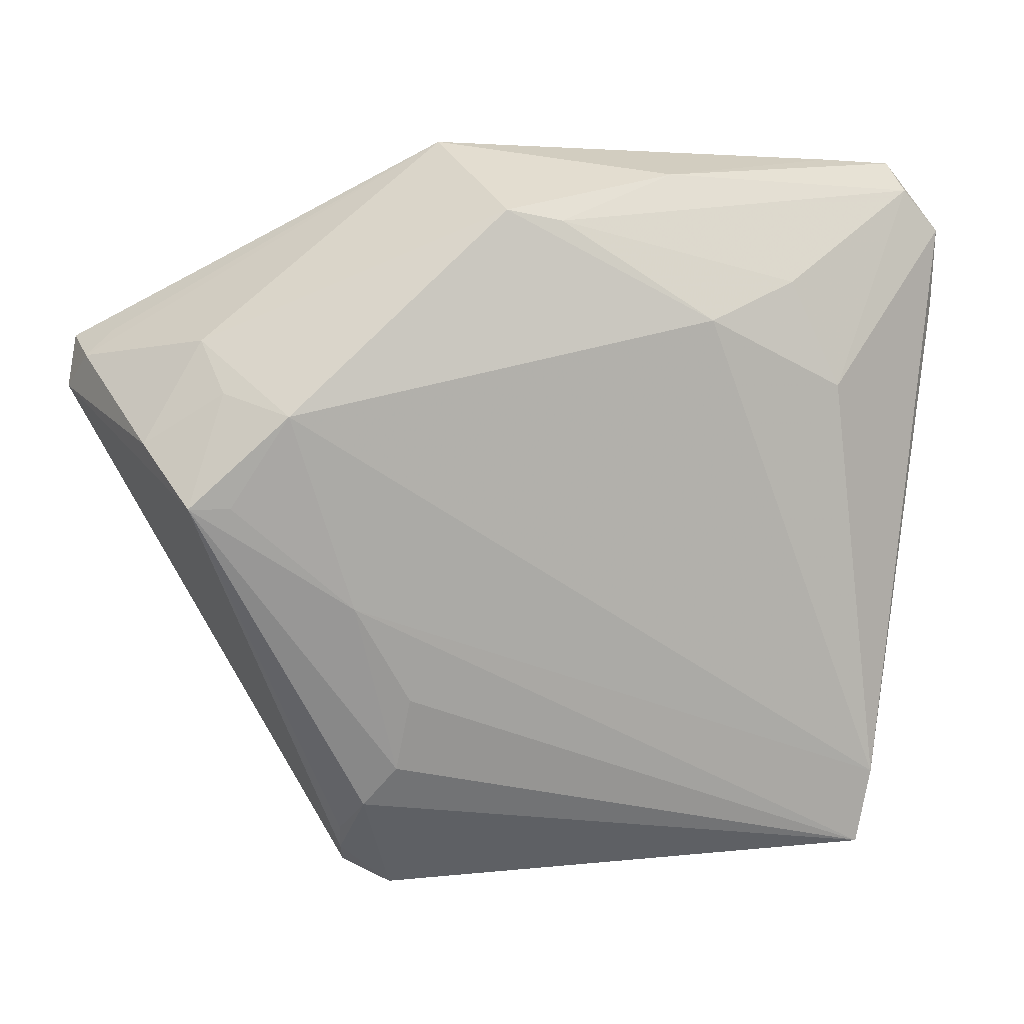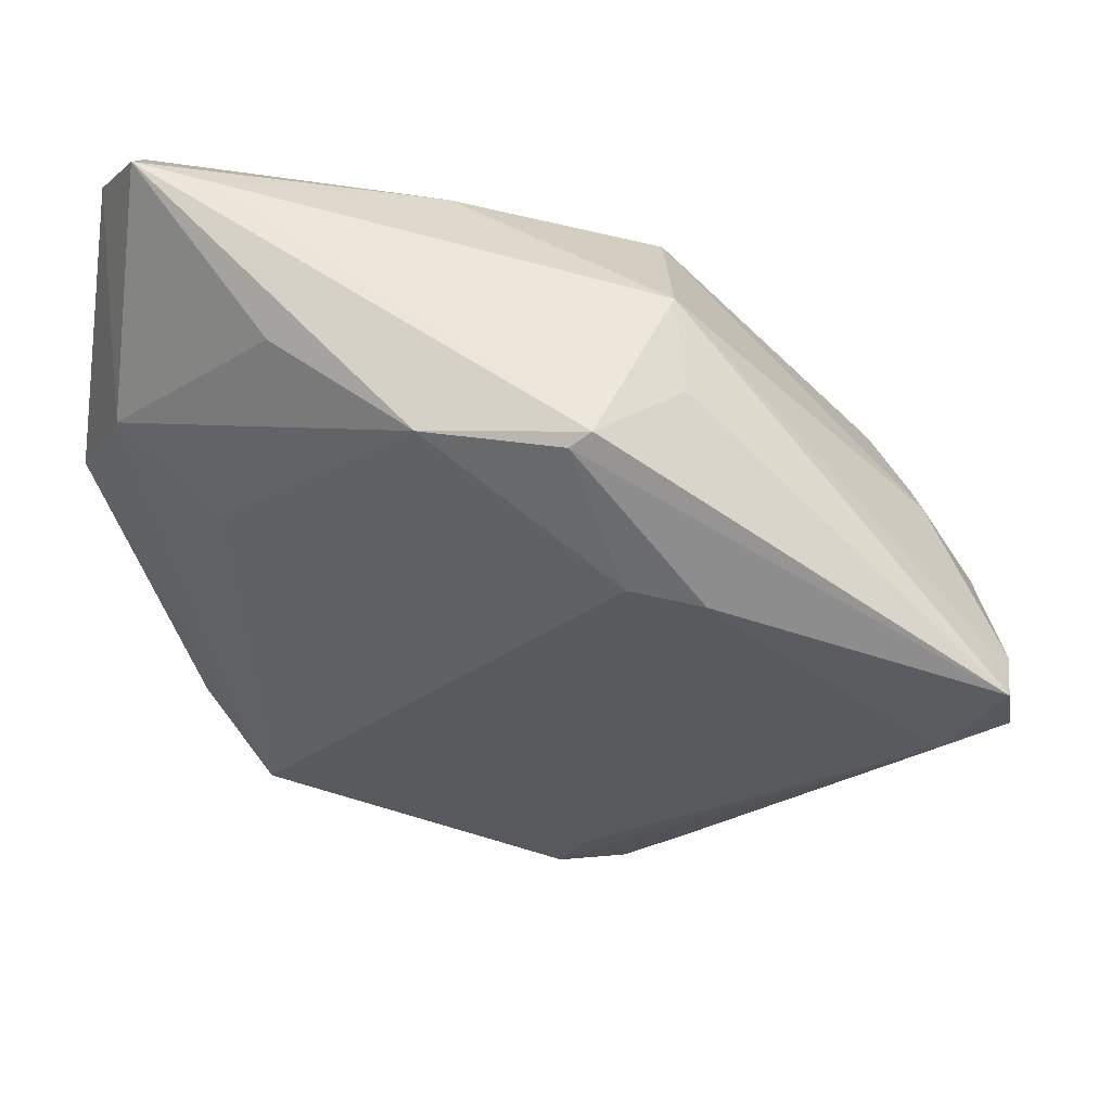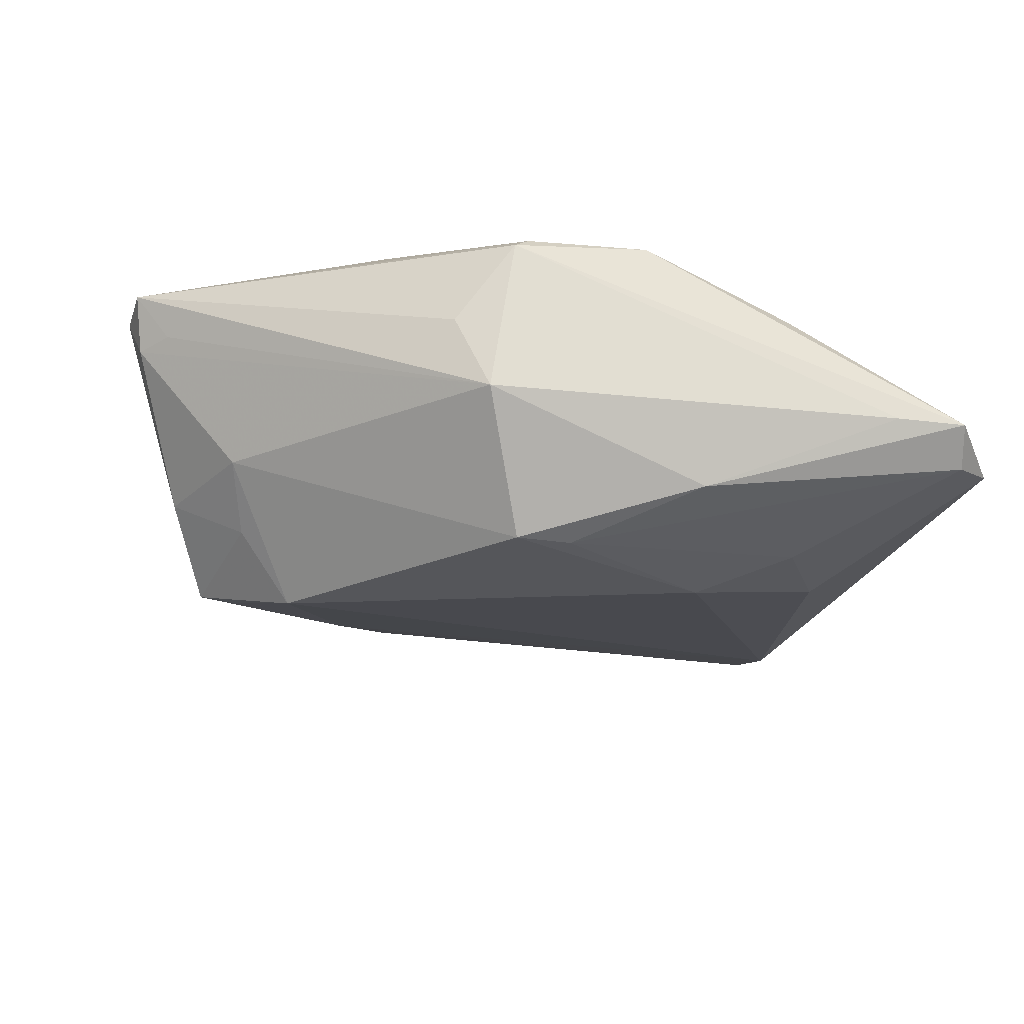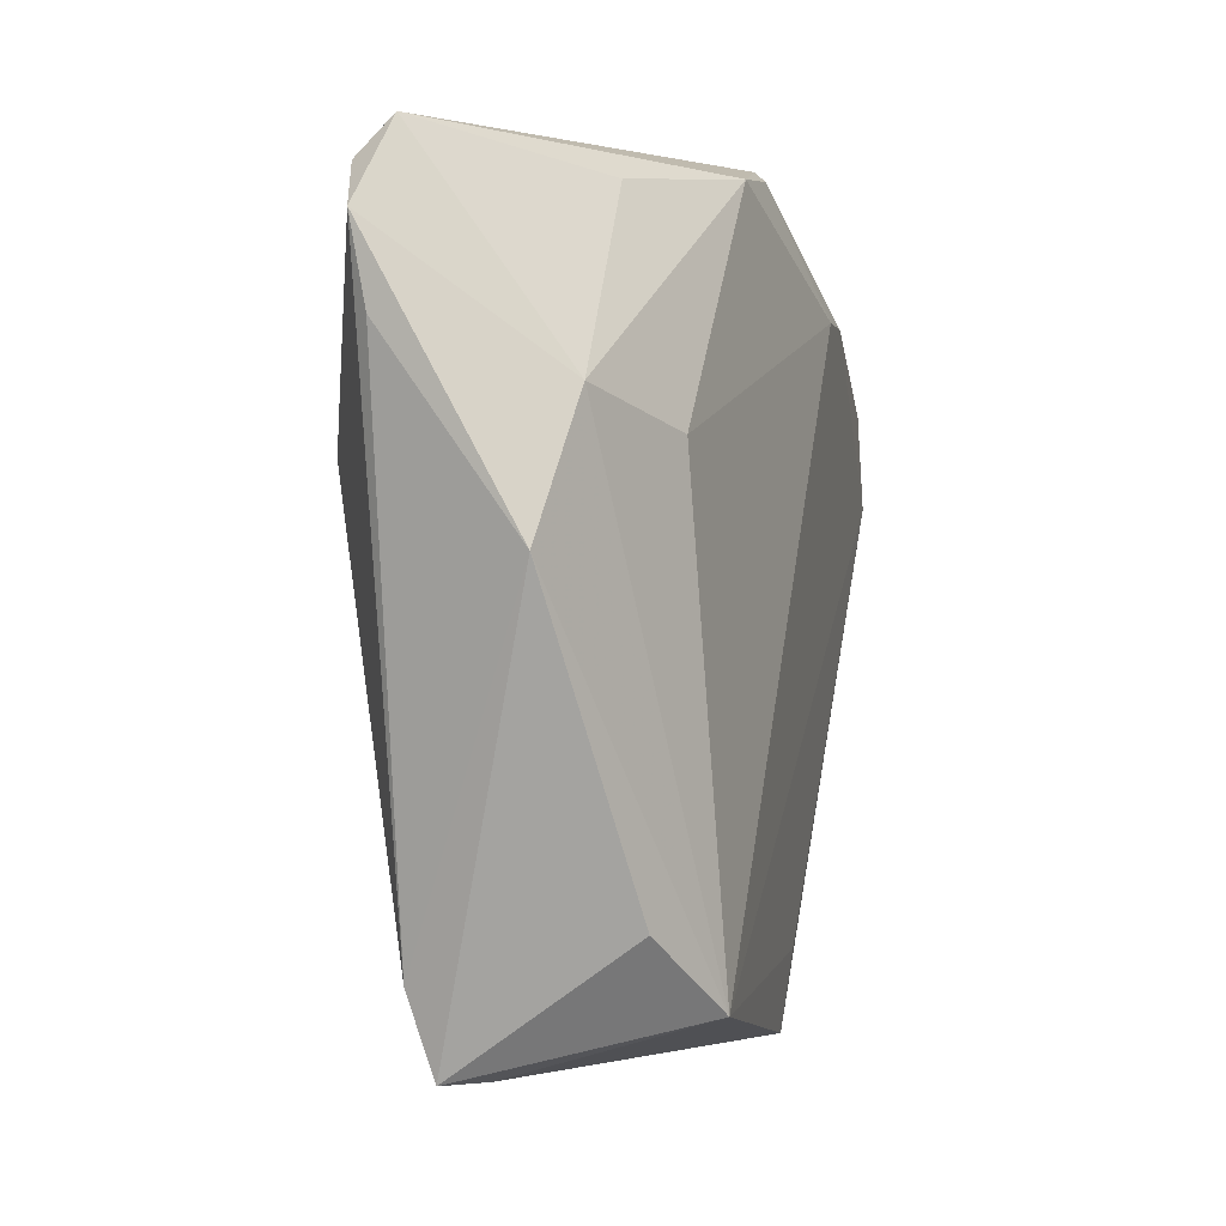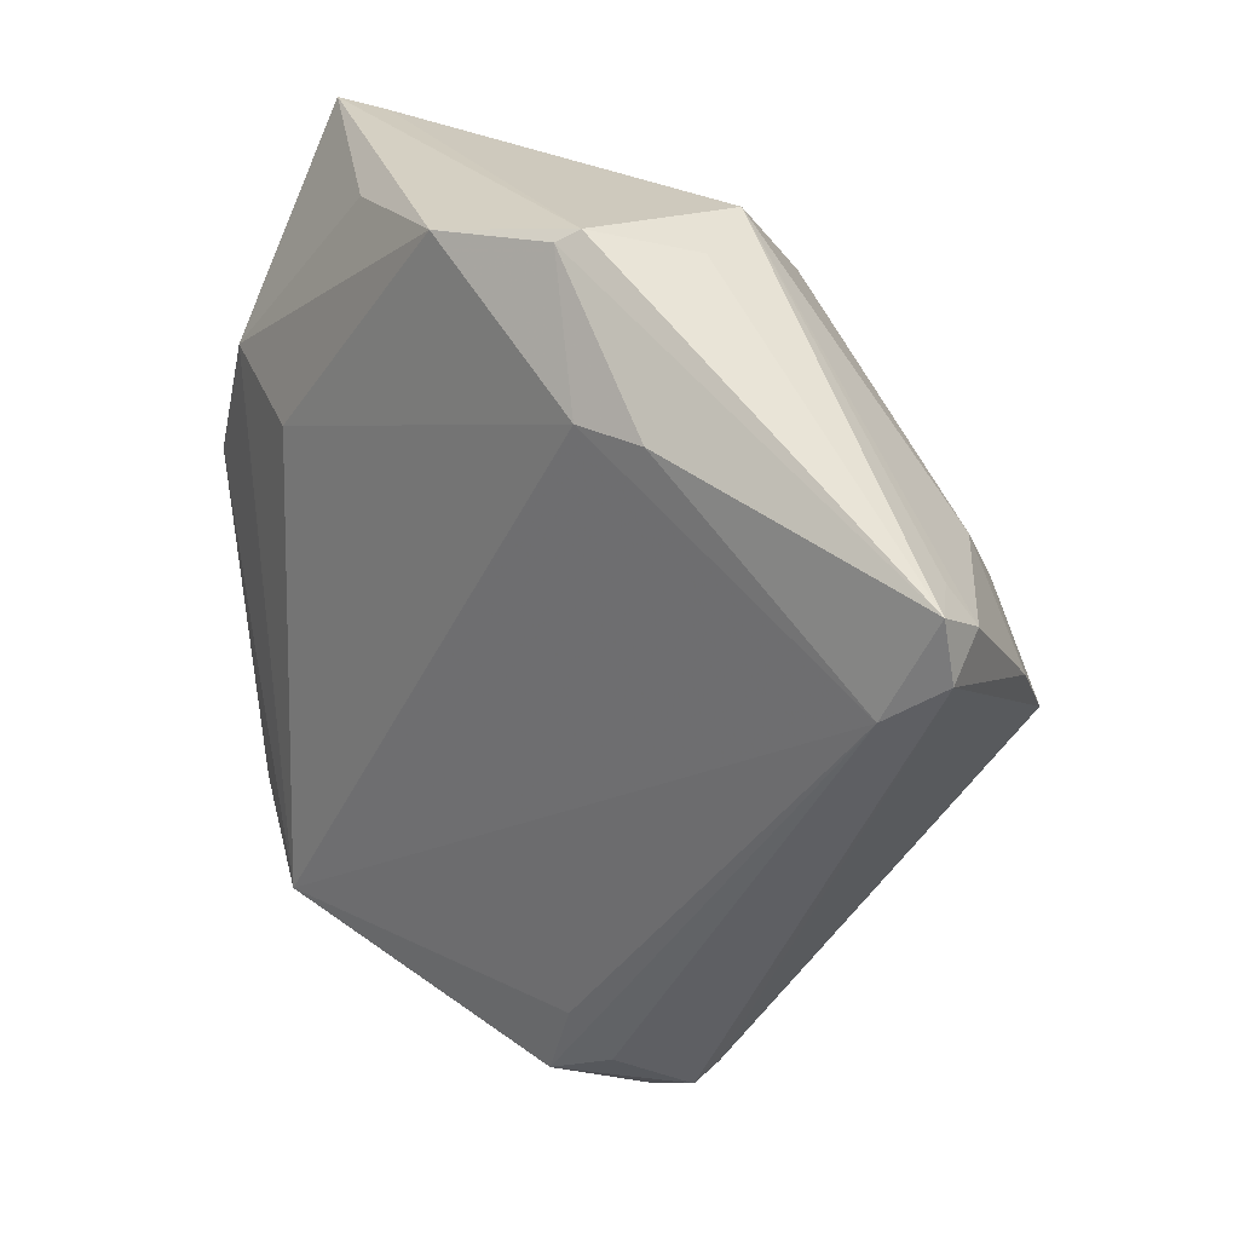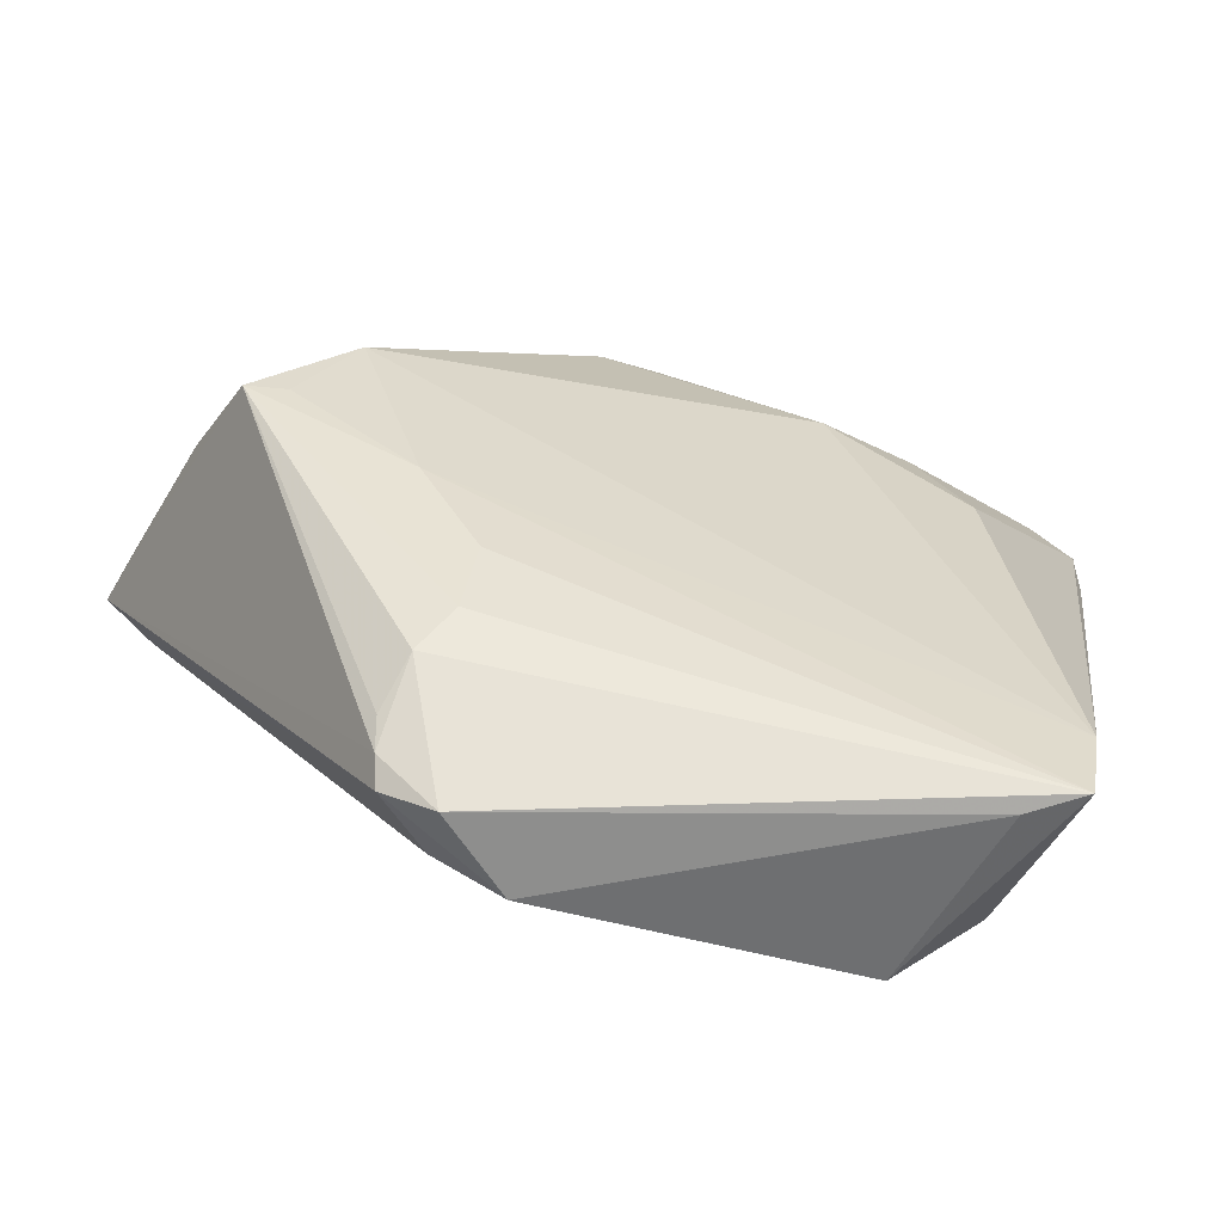
<metadata>
{"format":"obj","ext":"obj","renderer":"f3d","projection":"perspective","resolution":1024,"background":"white","views":[{"elev":-2.9,"azim":166.2,"up":"+Y"},{"elev":57.9,"azim":17.7,"up":"+Y"},{"elev":-25.9,"azim":169.8,"up":"+Z"},{"elev":1.5,"azim":-73.7,"up":"+Y"},{"elev":25.0,"azim":44.1,"up":"+Y"},{"elev":-74.7,"azim":167.8,"up":"+Y"}]}
</metadata>
<code>
v 0.04414 -0.001089 -0.01656
v 0.0568 0.0169 0.01555
v -0.03449 0.01813 0.01754
v 0.04158 0.02071 -0.006137
v 0.00638 0.04744 0.01567
v 0.02158 -0.04388 0.006618
v -0.001239 0.03507 -0.02103
v -0.04641 -0.04364 -0.003814
v 0.0549 0.02031 0.009672
v 0.04875 0.0075 -0.006991
v 0.05141 0.02382 0.01036
v 0.01454 -0.04886 0.00936
v 0.02322 0.03227 0.0206
v -0.01722 0.0427 -0.01531
v 0.01559 0.04572 0.003921
v 0.02347 -0.01304 -0.01443
v 0.05022 0.01188 0.01803
v -0.05159 0.04319 -0.0101
v -0.02074 0.02324 -0.02132
v -0.05661 0.02855 -0.006729
v -0.05389 -0.004558 0.007342
v 0.0201 -0.03777 -0.002304
v -0.049 0.02261 0.01165
v 0.02216 -0.04113 0.003729
v -0.03923 0.01601 -0.01663
v 0.008373 0.04886 0.01392
v 0.01127 0.04739 -0.006025
v 0.01661 -0.03307 -0.006199
v -0.05075 0.04762 -0.005966
v 0.01466 -0.04235 0.01619
v -0.04749 -0.0342 -0.006671
v -0.009729 0.04566 0.0173
v 0.03267 0.009918 -0.02132
v 0.009947 -0.03766 0.01811
v -0.03263 0.02907 -0.0178
v 0.00631 -0.04662 0.01752
v 0.005862 0.03609 -0.02132
v -0.03985 -0.04428 -0.0004228
v 0.02074 -0.04572 0.009755
v 0.03955 0.01342 -0.01289
v -0.02924 0.04353 0.009508
v 0.03911 -0.0009845 -0.01716
v 0.0157 -0.02436 -0.01037
v 0.01454 0.03244 0.02132
v -0.04269 -0.02903 0.01608
v 0.05589 0.02369 0.01623
v -0.0418 0.04772 -0.005901
v -0.03257 -0.03814 0.02128
v -0.0568 0.007035 0.008899
v -0.0568 0.03827 -0.008472
f 33 19 37
f 37 4 33
f 2 1 10
f 27 4 37
f 20 49 50
f 8 48 45
f 48 49 45
f 38 48 8
f 8 12 38
f 50 29 18
f 18 25 50
f 31 25 19
f 19 33 31
f 50 25 31
f 31 16 8
f 31 33 16
f 31 20 50
f 8 49 31
f 49 20 31
f 22 12 8
f 1 16 42
f 42 33 1
f 16 33 42
f 40 33 4
f 4 10 40
f 1 33 40
f 40 10 1
f 2 10 9
f 9 10 4
f 4 27 9
f 9 27 11
f 14 27 37
f 14 18 29
f 47 14 29
f 27 14 47
f 21 49 8
f 8 45 21
f 21 45 49
f 12 39 36
f 48 38 36
f 36 38 12
f 37 19 7
f 7 14 37
f 18 14 7
f 19 25 35
f 25 18 35
f 35 7 19
f 18 7 35
f 28 16 1
f 1 22 28
f 28 22 8
f 6 39 12
f 12 22 6
f 6 1 2
f 2 39 6
f 15 27 26
f 27 47 26
f 26 47 29
f 29 32 26
f 17 39 2
f 8 16 43
f 43 28 8
f 16 28 43
f 24 22 1
f 1 6 24
f 24 6 22
f 23 3 32
f 50 49 23
f 23 29 50
f 23 49 48
f 48 3 23
f 48 36 34
f 34 17 48
f 36 17 34
f 30 36 39
f 39 17 30
f 30 17 36
f 5 26 32
f 32 3 44
f 44 5 32
f 13 5 44
f 44 3 48
f 48 17 44
f 17 13 44
f 26 5 46
f 46 5 13
f 15 26 46
f 46 17 2
f 46 13 17
f 2 9 46
f 46 9 11
f 46 27 15
f 11 27 46
f 41 32 29
f 29 23 41
f 41 23 32

</code>
